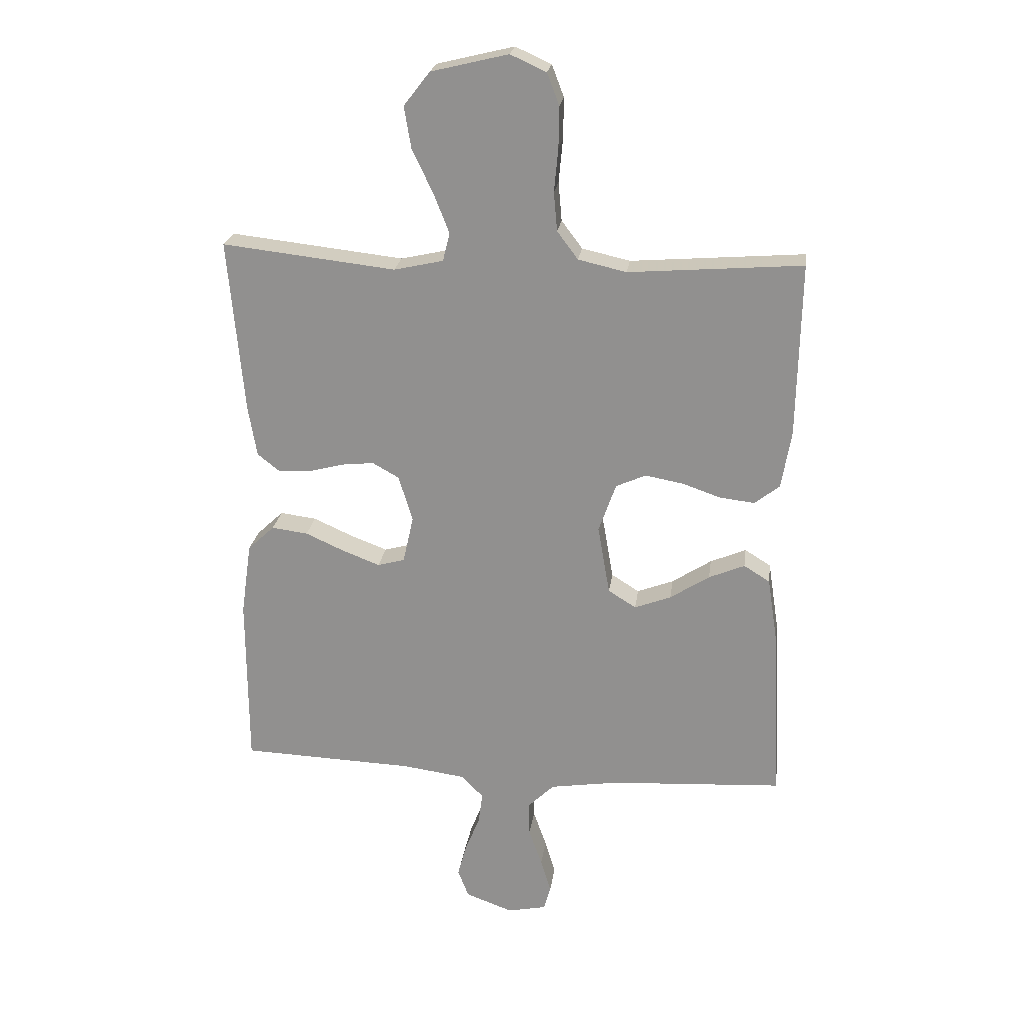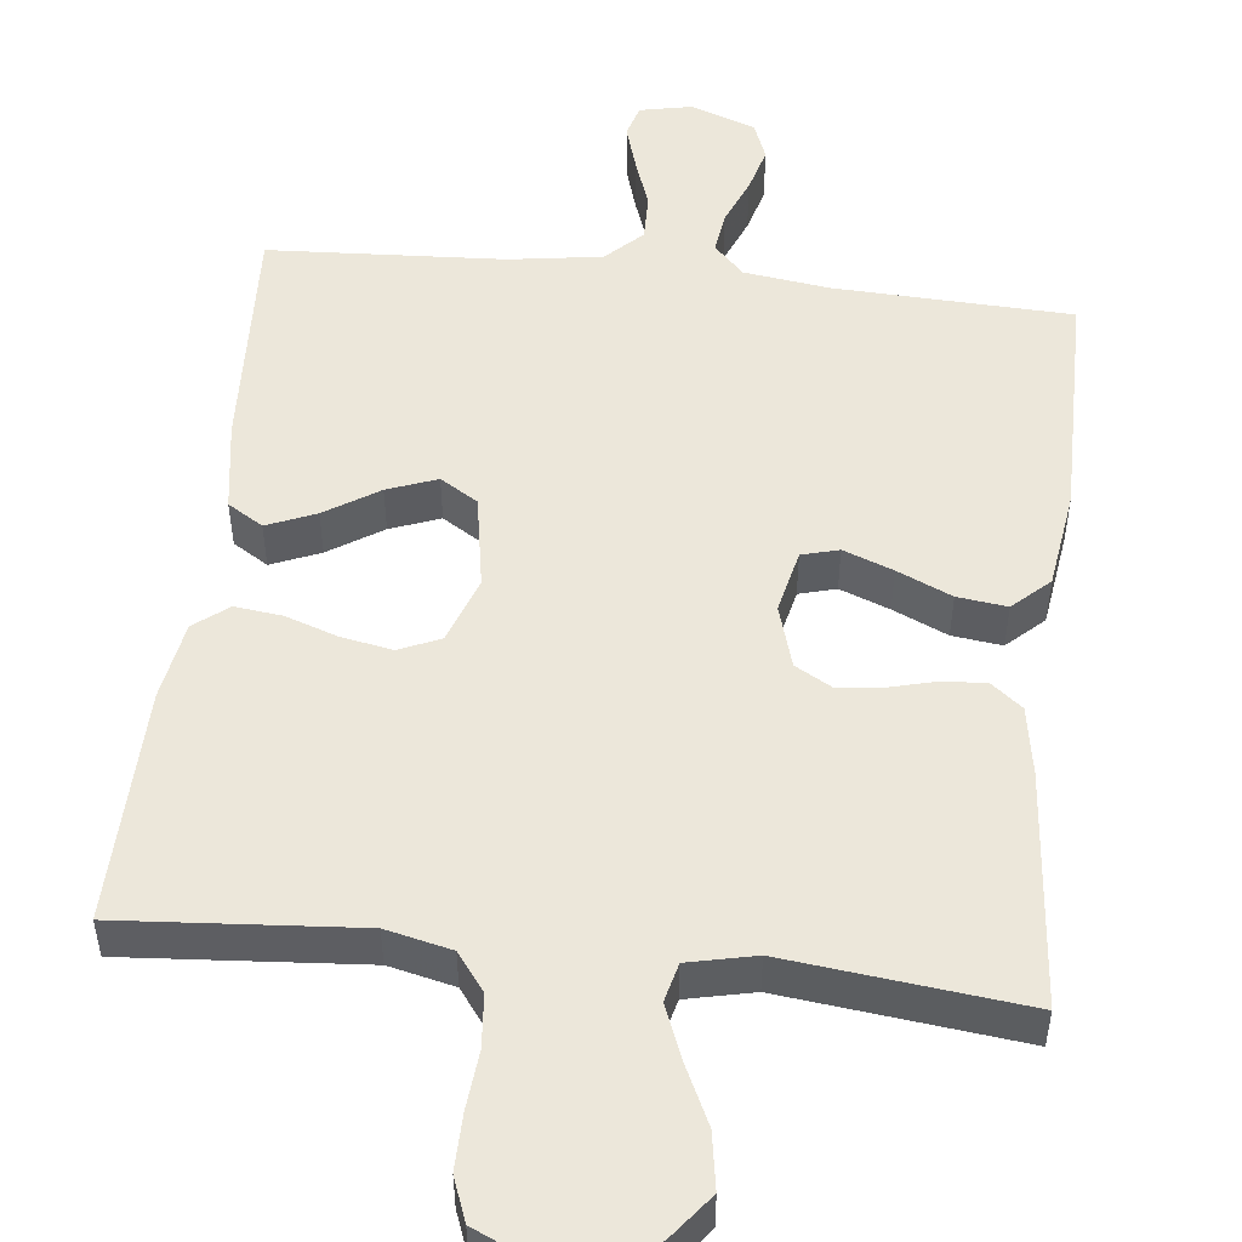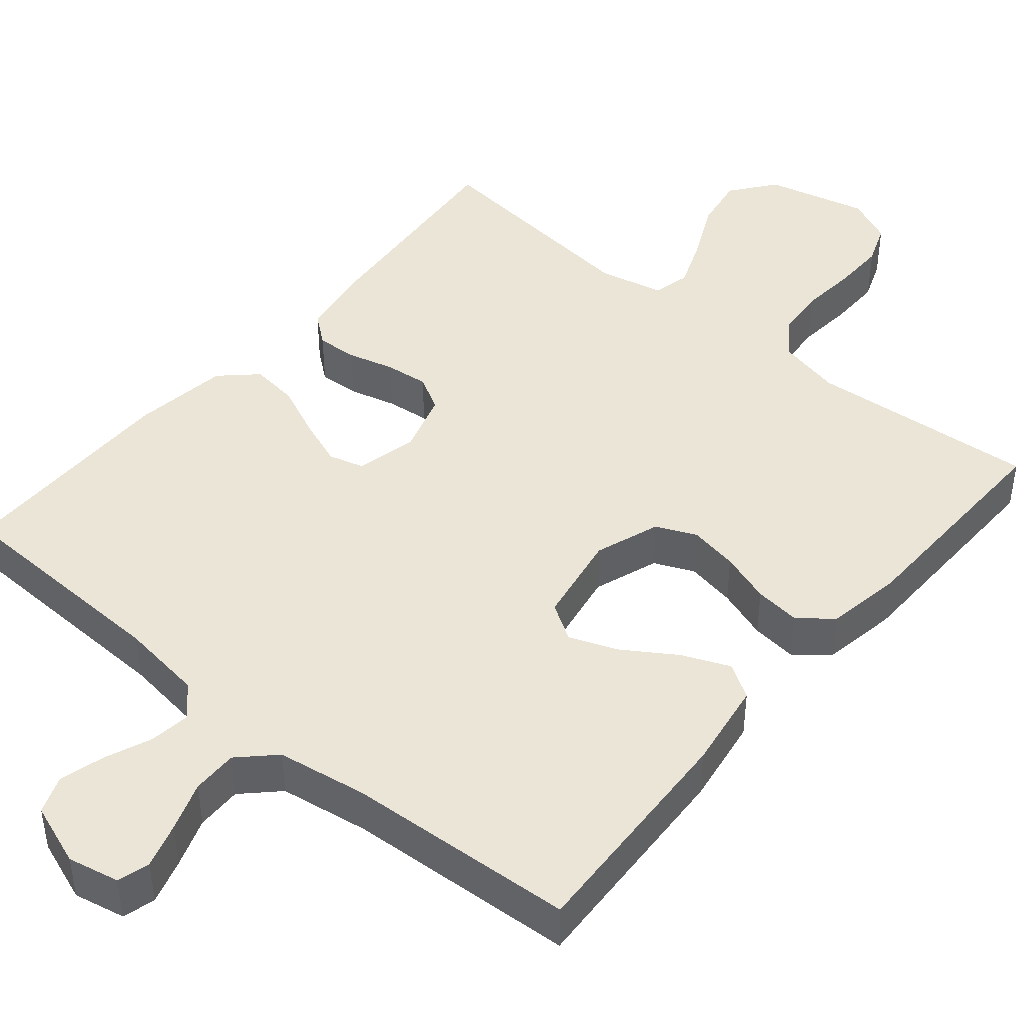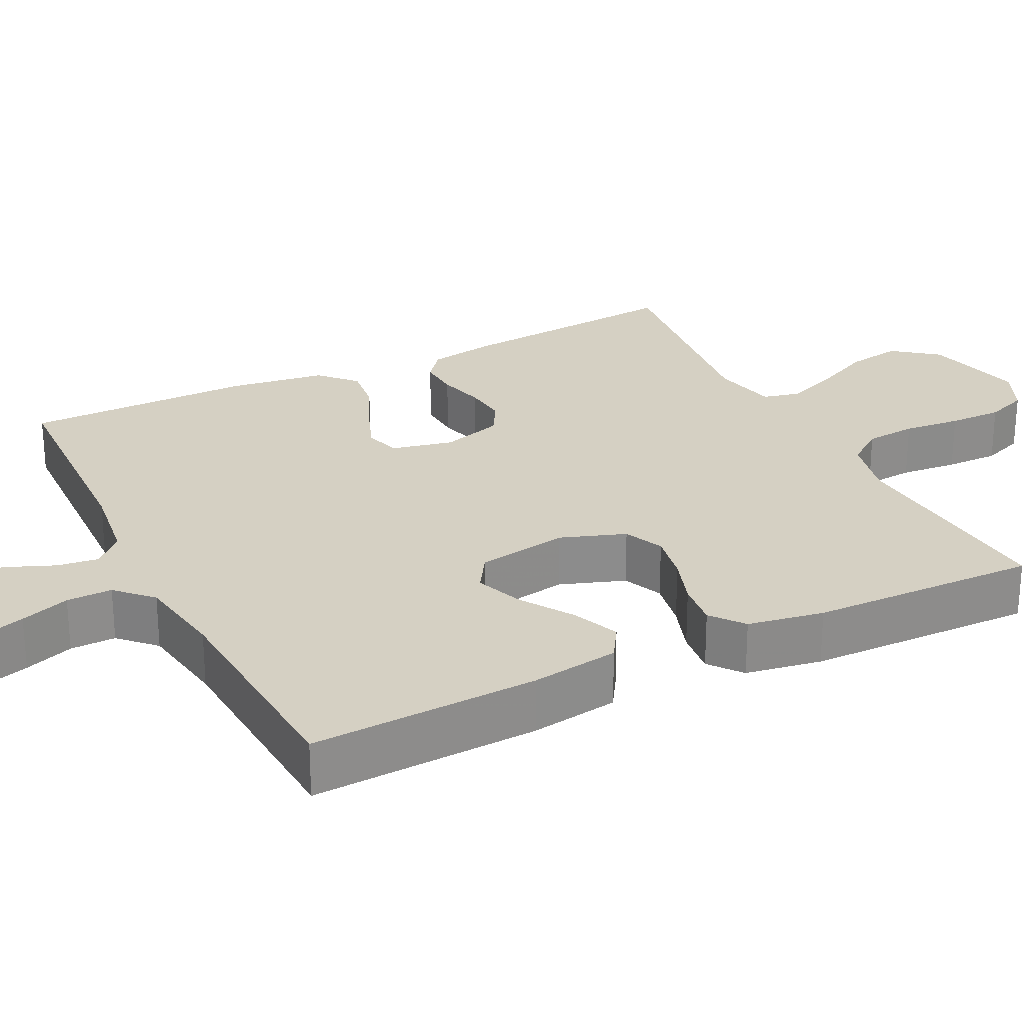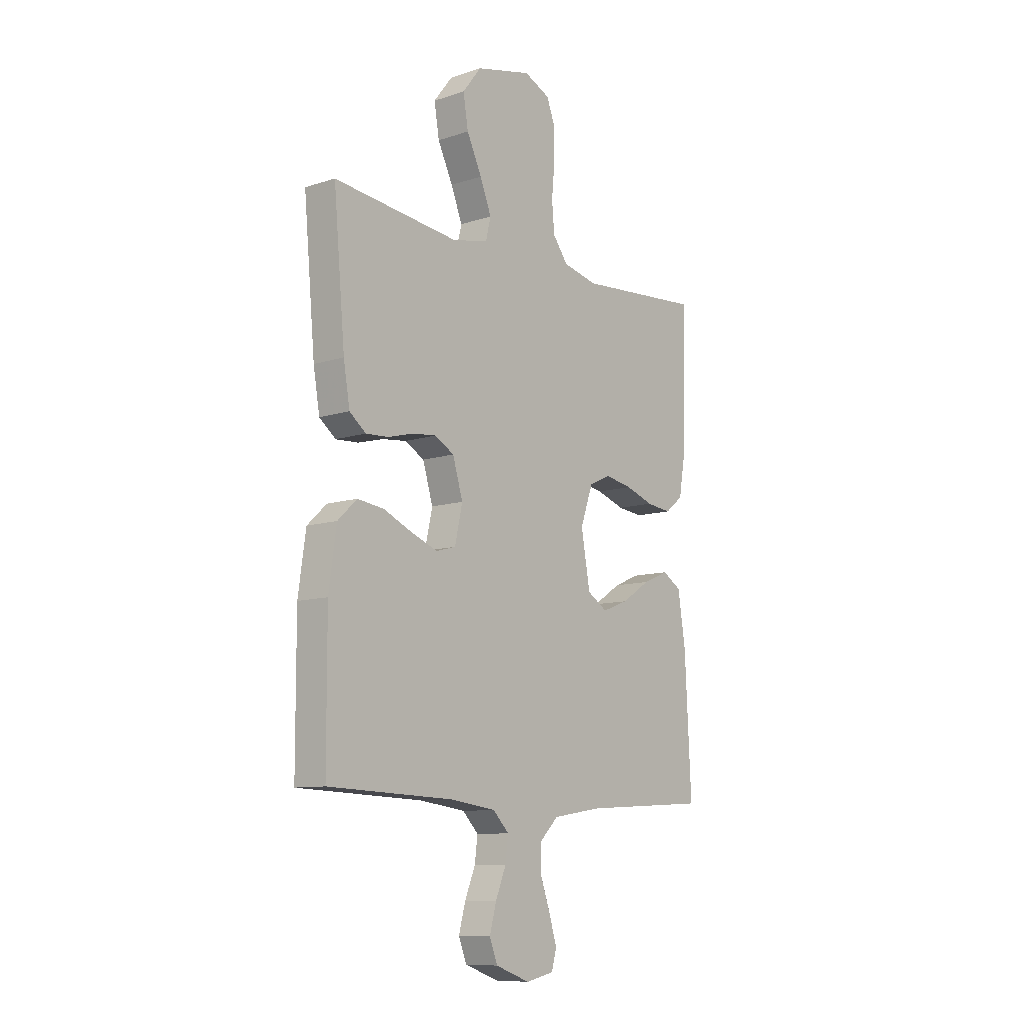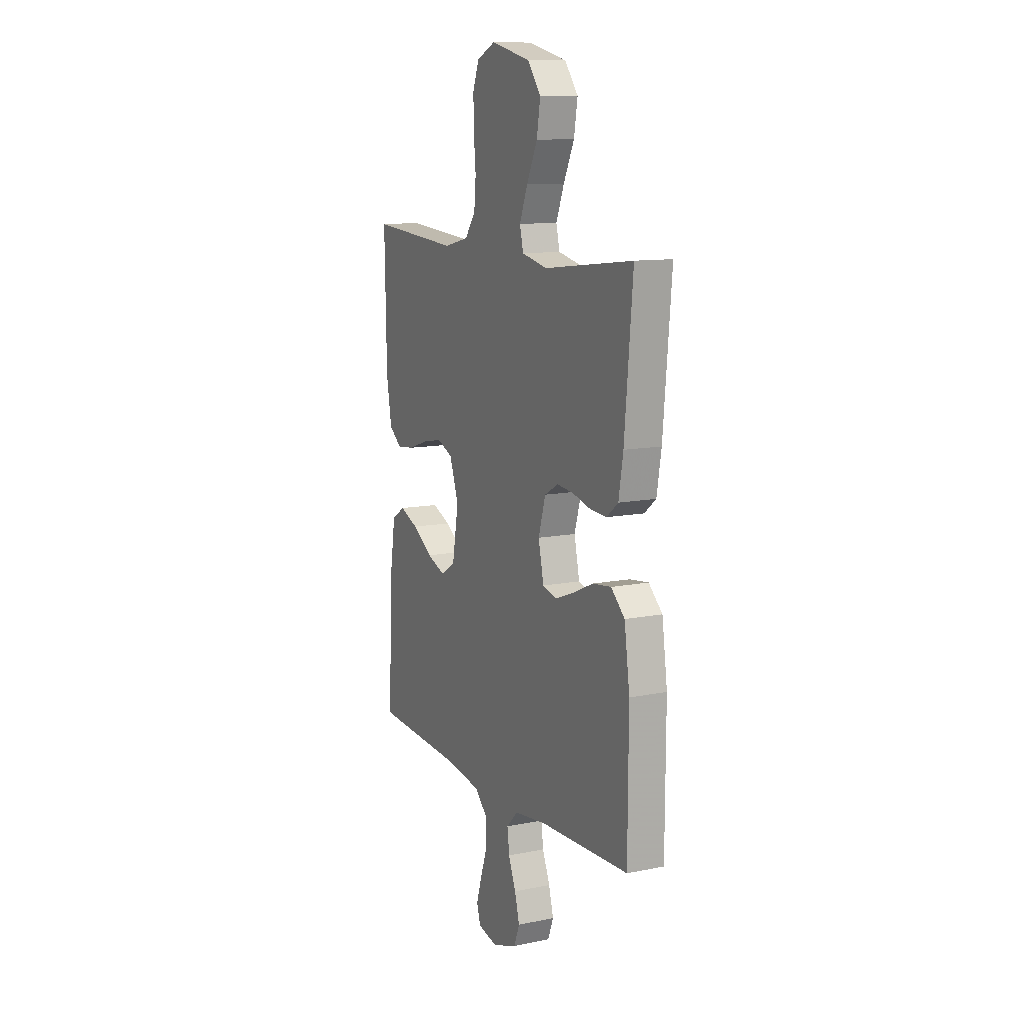
<metadata>
{"format":"obj","ext":"obj","renderer":"f3d","projection":"perspective","resolution":1024,"background":"white","views":[{"elev":22.9,"azim":-172.4,"up":"+Z"},{"elev":50.9,"azim":6.4,"up":"+Y"},{"elev":44.0,"azim":-140.1,"up":"+Y"},{"elev":26.2,"azim":-116.5,"up":"+Y"},{"elev":-10.0,"azim":129.9,"up":"+Z"},{"elev":11.5,"azim":63.9,"up":"+Z"}]}
</metadata>
<code>
v 0.5 0.07 -0.5
v 0.2 0.07 -0.512
v 0.091 0.07 -0.527
v 0.053 0.07 -0.566
v 0.06 0.07 -0.62
v 0.085 0.07 -0.681
v 0.101 0.07 -0.74
v 0.082 0.07 -0.789
v 0 0.07 -0.819
v -0.067 0.07 -0.805
v -0.079 0.07 -0.763
v -0.061 0.07 -0.704
v -0.038 0.07 -0.639
v -0.037 0.07 -0.579
v -0.082 0.07 -0.535
v -0.2 0.07 -0.517
v -0.5 0.07 -0.5
v -0.485 0.07 -0.2
v -0.467 0.07 -0.084
v -0.422 0.07 -0.056
v -0.36 0.07 -0.082
v -0.292 0.07 -0.126
v -0.229 0.07 -0.15
v -0.181 0.07 -0.12
v -0.16 0.07 0
v -0.19 0.07 0.085
v -0.242 0.07 0.108
v -0.307 0.07 0.096
v -0.374 0.07 0.073
v -0.434 0.07 0.066
v -0.477 0.07 0.1
v -0.494 0.07 0.2
v -0.5 0.07 0.5
v -0.2 0.07 0.477
v -0.117 0.07 0.496
v -0.081 0.07 0.544
v -0.075 0.07 0.611
v -0.082 0.07 0.686
v -0.083 0.07 0.756
v -0.062 0.07 0.811
v 0 0.07 0.839
v 0.133 0.07 0.807
v 0.178 0.07 0.749
v 0.166 0.07 0.677
v 0.13 0.07 0.602
v 0.103 0.07 0.534
v 0.115 0.07 0.485
v 0.2 0.07 0.466
v 0.5 0.07 0.5
v 0.473 0.07 0.2
v 0.458 0.07 0.112
v 0.419 0.07 0.081
v 0.365 0.07 0.084
v 0.304 0.07 0.1
v 0.247 0.07 0.106
v 0.201 0.07 0.08
v 0.177 0.07 0
v 0.195 0.07 -0.081
v 0.242 0.07 -0.094
v 0.305 0.07 -0.07
v 0.374 0.07 -0.039
v 0.437 0.07 -0.031
v 0.483 0.07 -0.074
v 0.501 0.07 -0.2
v 0.5 0 -0.5
v 0.2 0 -0.512
v 0.091 0 -0.527
v 0.053 0 -0.566
v 0.06 0 -0.62
v 0.085 0 -0.681
v 0.101 0 -0.74
v 0.082 0 -0.789
v 0 0 -0.819
v -0.067 0 -0.805
v -0.079 0 -0.763
v -0.061 0 -0.704
v -0.038 0 -0.639
v -0.037 0 -0.579
v -0.082 0 -0.535
v -0.2 0 -0.517
v -0.5 0 -0.5
v -0.485 0 -0.2
v -0.467 0 -0.084
v -0.422 0 -0.056
v -0.36 0 -0.082
v -0.292 0 -0.126
v -0.229 0 -0.15
v -0.181 0 -0.12
v -0.16 0 0
v -0.19 0 0.085
v -0.242 0 0.108
v -0.307 0 0.096
v -0.374 0 0.073
v -0.434 0 0.066
v -0.477 0 0.1
v -0.494 0 0.2
v -0.5 0 0.5
v -0.2 0 0.477
v -0.117 0 0.496
v -0.081 0 0.544
v -0.075 0 0.611
v -0.082 0 0.686
v -0.083 0 0.756
v -0.062 0 0.811
v 0 0 0.839
v 0.133 0 0.807
v 0.178 0 0.749
v 0.166 0 0.677
v 0.13 0 0.602
v 0.103 0 0.534
v 0.115 0 0.485
v 0.2 0 0.466
v 0.5 0 0.5
v 0.473 0 0.2
v 0.458 0 0.112
v 0.419 0 0.081
v 0.365 0 0.084
v 0.304 0 0.1
v 0.247 0 0.106
v 0.201 0 0.08
v 0.177 0 0
v 0.195 0 -0.081
v 0.242 0 -0.094
v 0.305 0 -0.07
v 0.374 0 -0.039
v 0.437 0 -0.031
v 0.483 0 -0.074
v 0.501 0 -0.2
f 63 64 1 2
f 60 61 62 63
f 59 60 63 2
f 58 59 2 3
f 57 58 3 4
f 51 52 53 54
f 51 54 55
f 48 49 50 51
f 47 48 51 55
f 42 43 44 45
f 42 45 46
f 41 42 46
f 40 41 46 47
f 37 38 39 40
f 31 32 33 34
f 31 34 35
f 28 29 30 31
f 27 28 31 35
f 26 27 35 36
f 19 20 21 22
f 19 22 23
f 16 17 18 19
f 15 16 19 23
f 14 15 23 24
f 10 11 12 13
f 8 9 10 13
f 8 13 14
f 5 6 7 8
f 5 8 14 24
f 40 47 55 56
f 37 40 56 57
f 36 37 57 4
f 25 26 36 4
f 4 5 24 25
f 66 65 128 127
f 127 126 125 124
f 66 127 124 123
f 67 66 123 122
f 68 67 122 121
f 118 117 116 115
f 119 118 115
f 115 114 113 112
f 119 115 112 111
f 109 108 107 106
f 110 109 106
f 110 106 105
f 111 110 105 104
f 104 103 102 101
f 98 97 96 95
f 99 98 95
f 95 94 93 92
f 99 95 92 91
f 100 99 91 90
f 86 85 84 83
f 87 86 83
f 83 82 81 80
f 87 83 80 79
f 88 87 79 78
f 77 76 75 74
f 77 74 73 72
f 78 77 72
f 72 71 70 69
f 88 78 72 69
f 120 119 111 104
f 121 120 104 101
f 68 121 101 100
f 68 100 90 89
f 89 88 69 68
f 1 65 66 2
f 2 66 67 3
f 3 67 68 4
f 4 68 69 5
f 5 69 70 6
f 6 70 71 7
f 7 71 72 8
f 8 72 73 9
f 9 73 74 10
f 10 74 75 11
f 11 75 76 12
f 12 76 77 13
f 13 77 78 14
f 14 78 79 15
f 15 79 80 16
f 16 80 81 17
f 17 81 82 18
f 18 82 83 19
f 19 83 84 20
f 20 84 85 21
f 21 85 86 22
f 22 86 87 23
f 23 87 88 24
f 24 88 89 25
f 25 89 90 26
f 26 90 91 27
f 27 91 92 28
f 28 92 93 29
f 29 93 94 30
f 30 94 95 31
f 31 95 96 32
f 32 96 97 33
f 33 97 98 34
f 34 98 99 35
f 35 99 100 36
f 36 100 101 37
f 37 101 102 38
f 38 102 103 39
f 39 103 104 40
f 40 104 105 41
f 41 105 106 42
f 42 106 107 43
f 43 107 108 44
f 44 108 109 45
f 45 109 110 46
f 46 110 111 47
f 47 111 112 48
f 48 112 113 49
f 49 113 114 50
f 50 114 115 51
f 51 115 116 52
f 52 116 117 53
f 53 117 118 54
f 54 118 119 55
f 55 119 120 56
f 56 120 121 57
f 57 121 122 58
f 58 122 123 59
f 59 123 124 60
f 60 124 125 61
f 61 125 126 62
f 62 126 127 63
f 63 127 128 64
f 64 128 65 1

</code>
